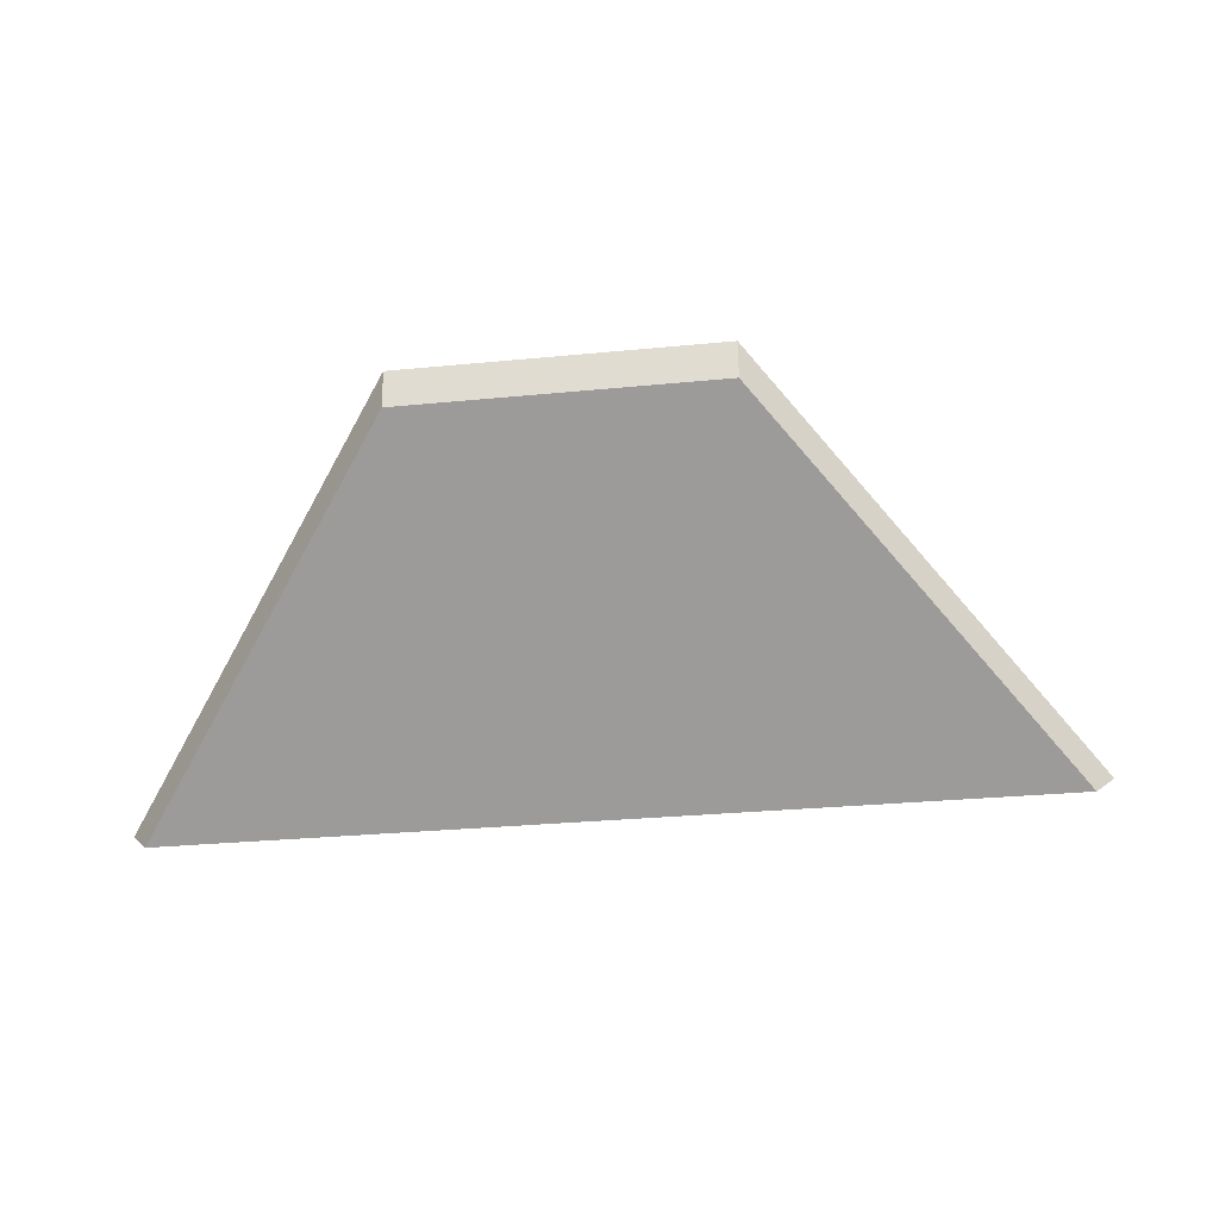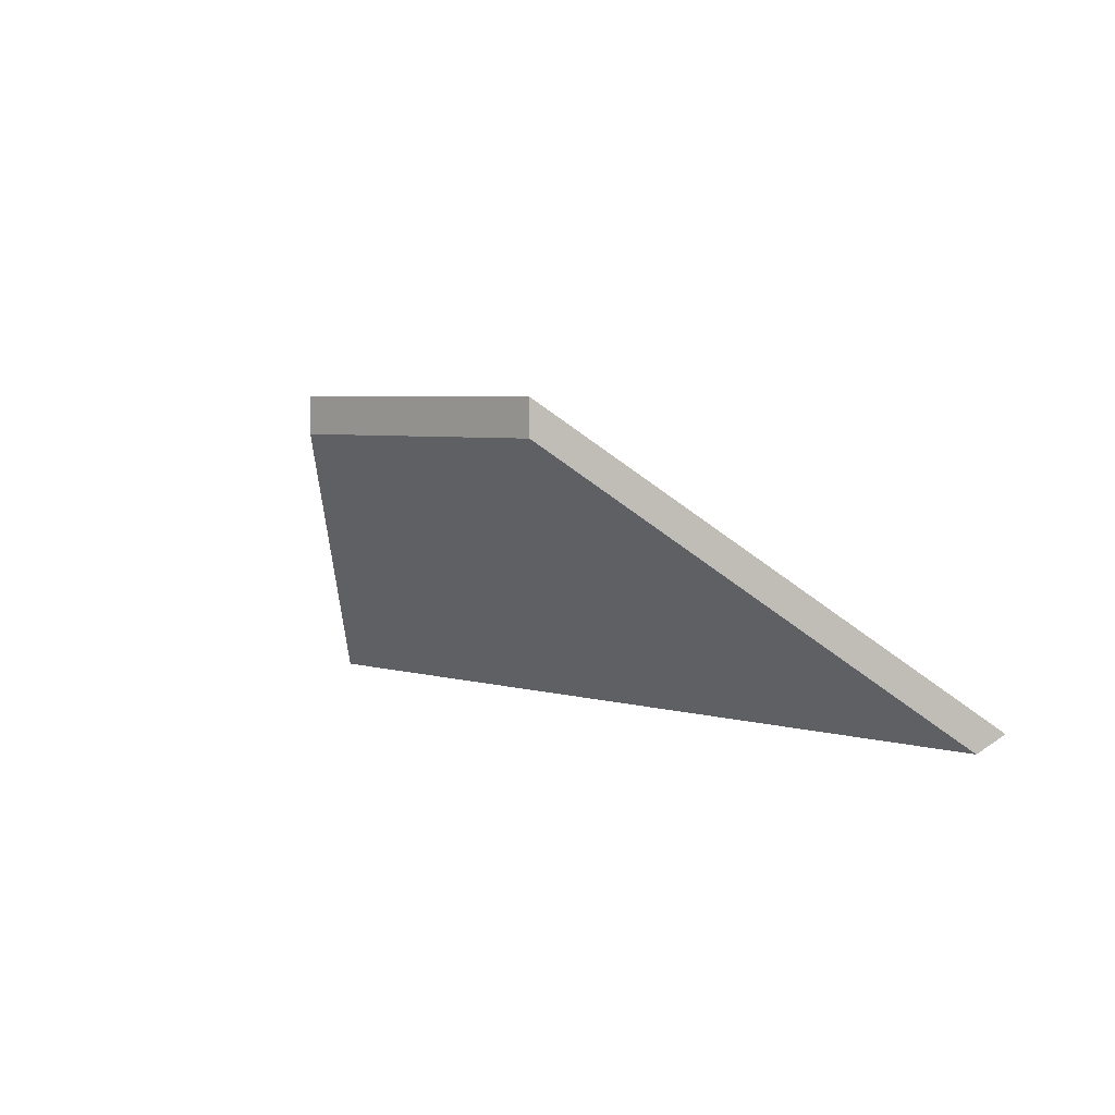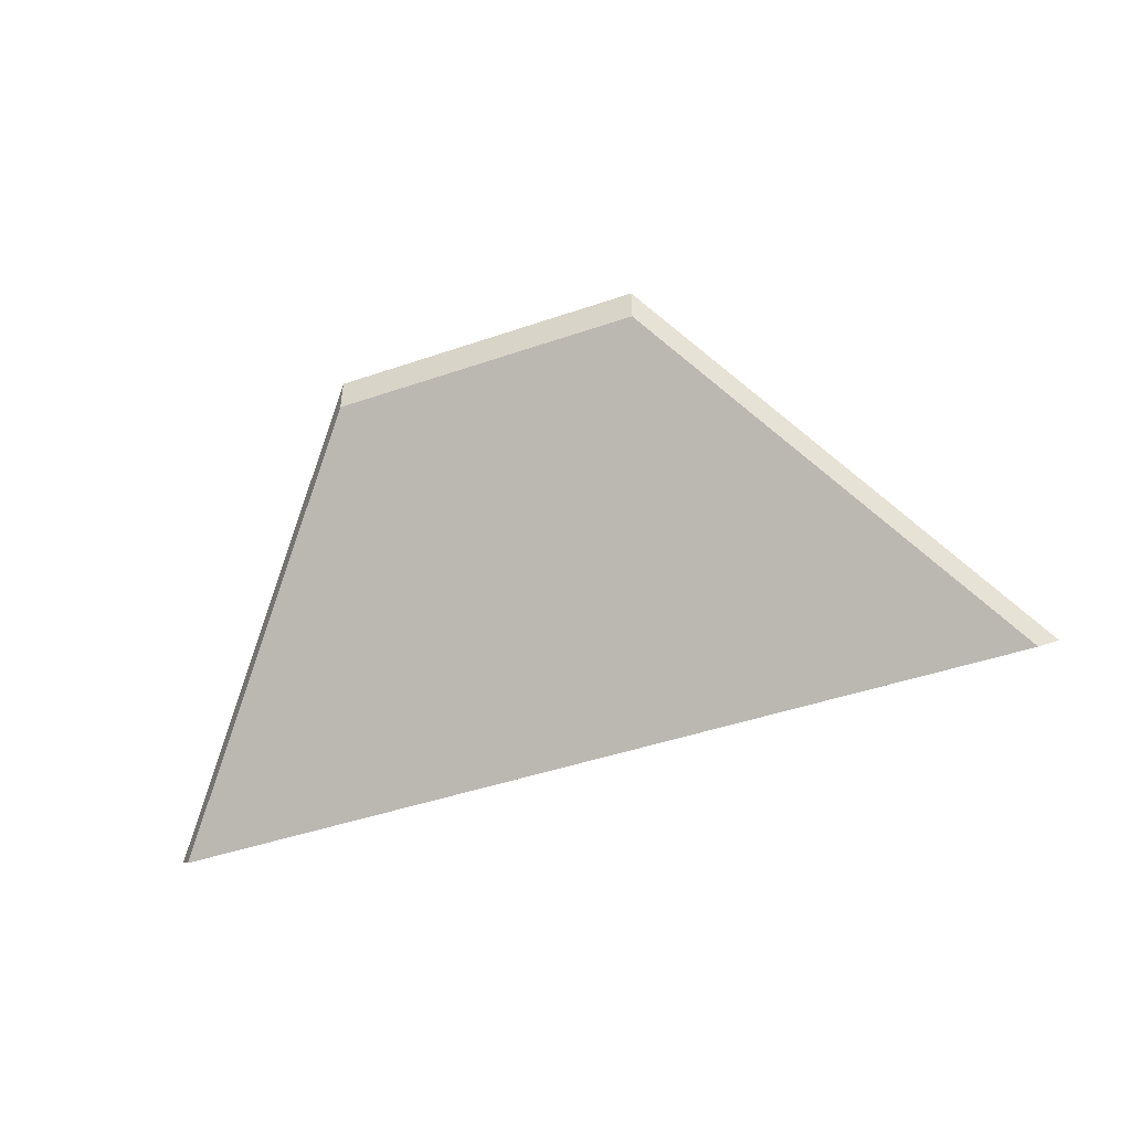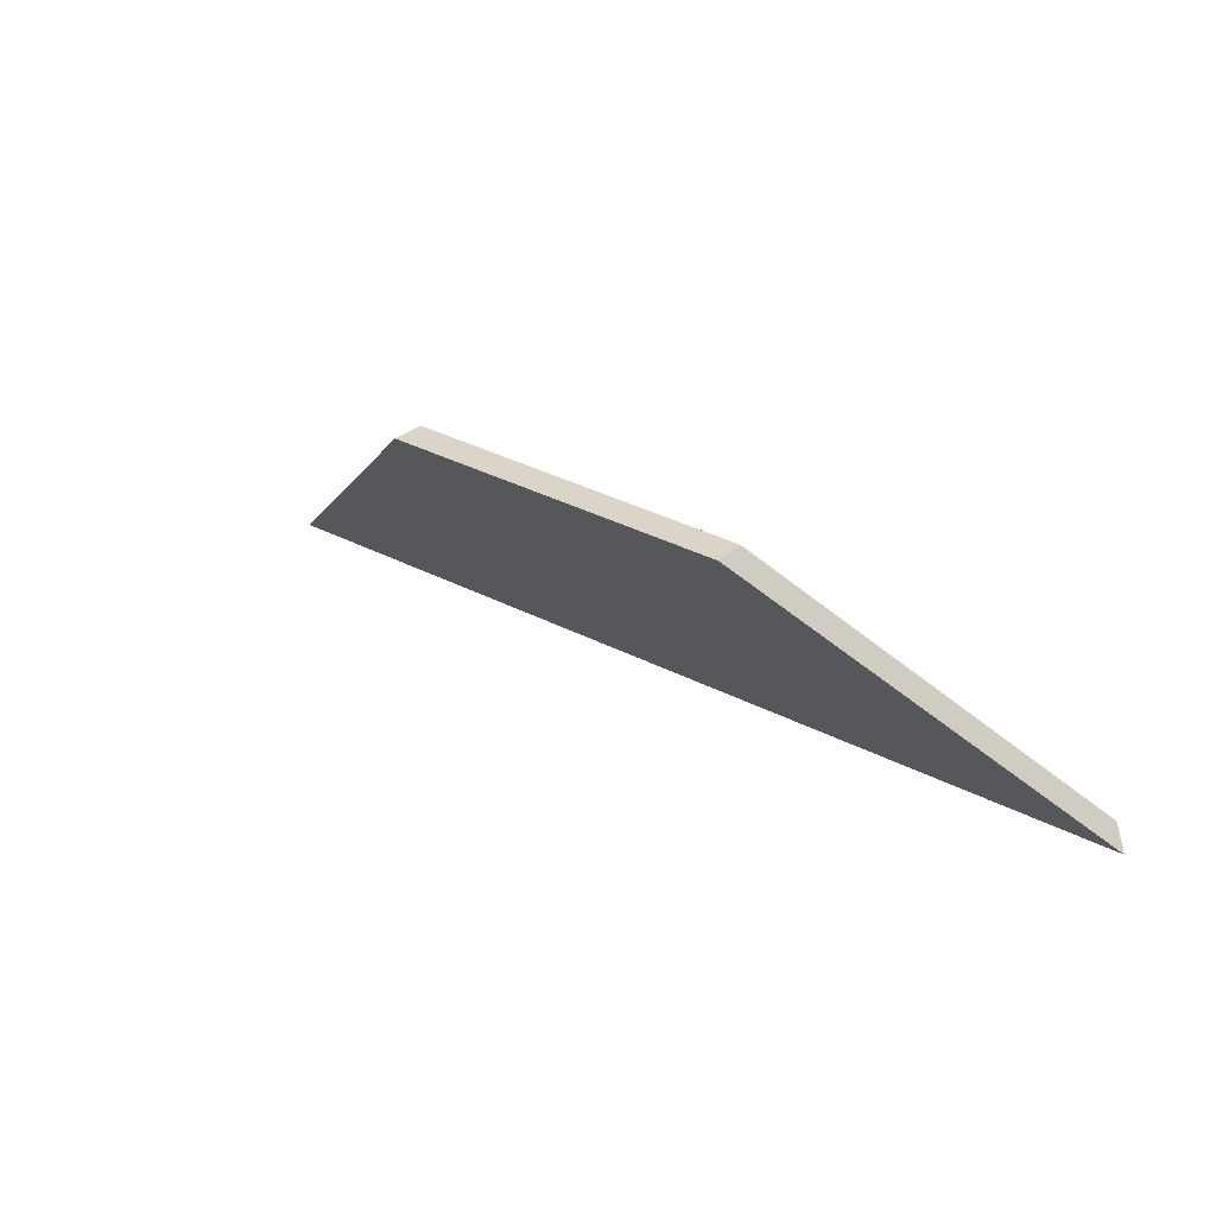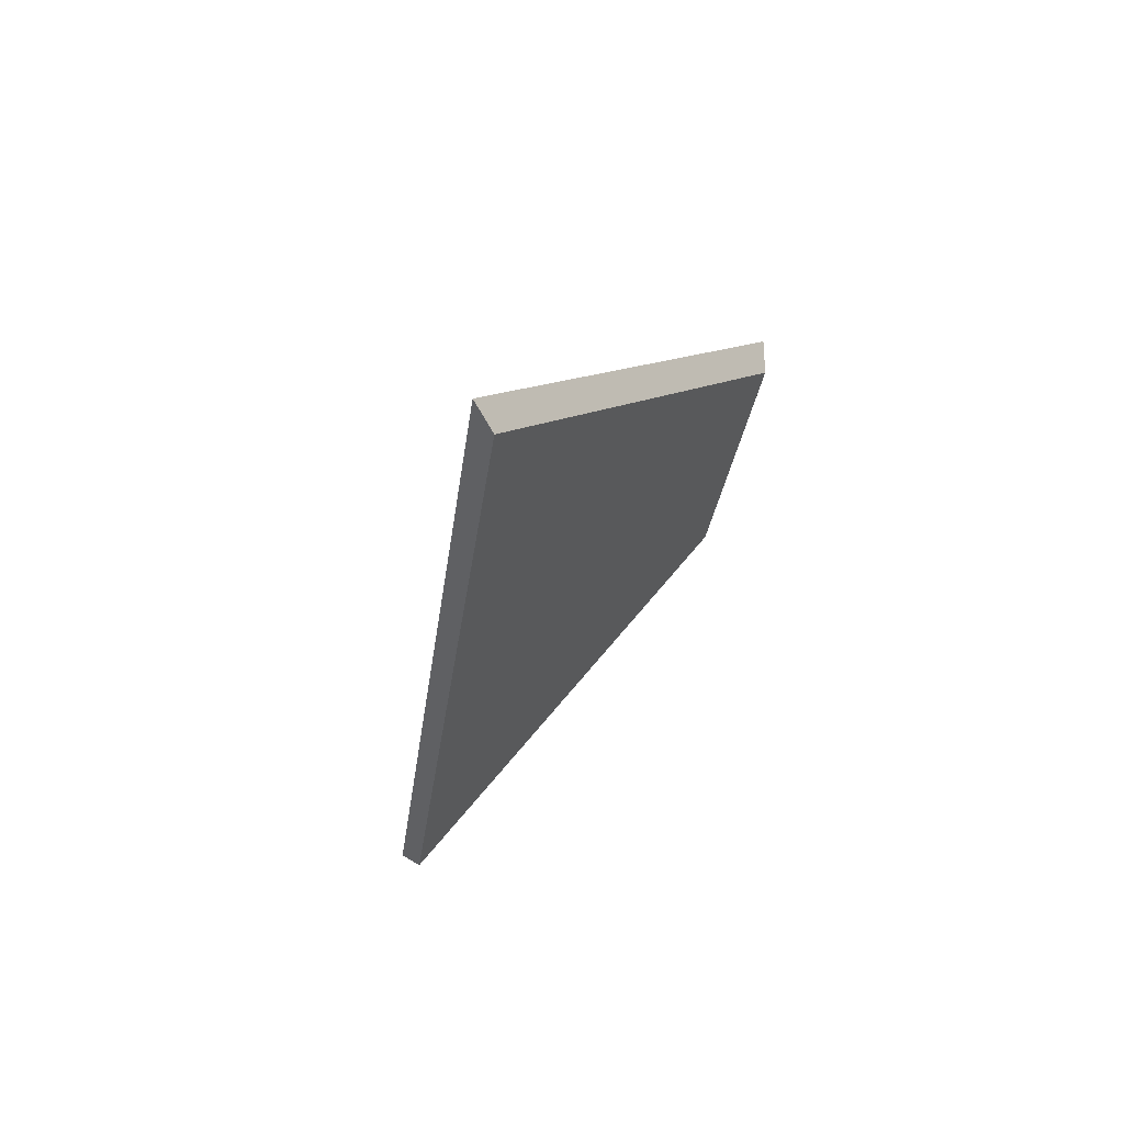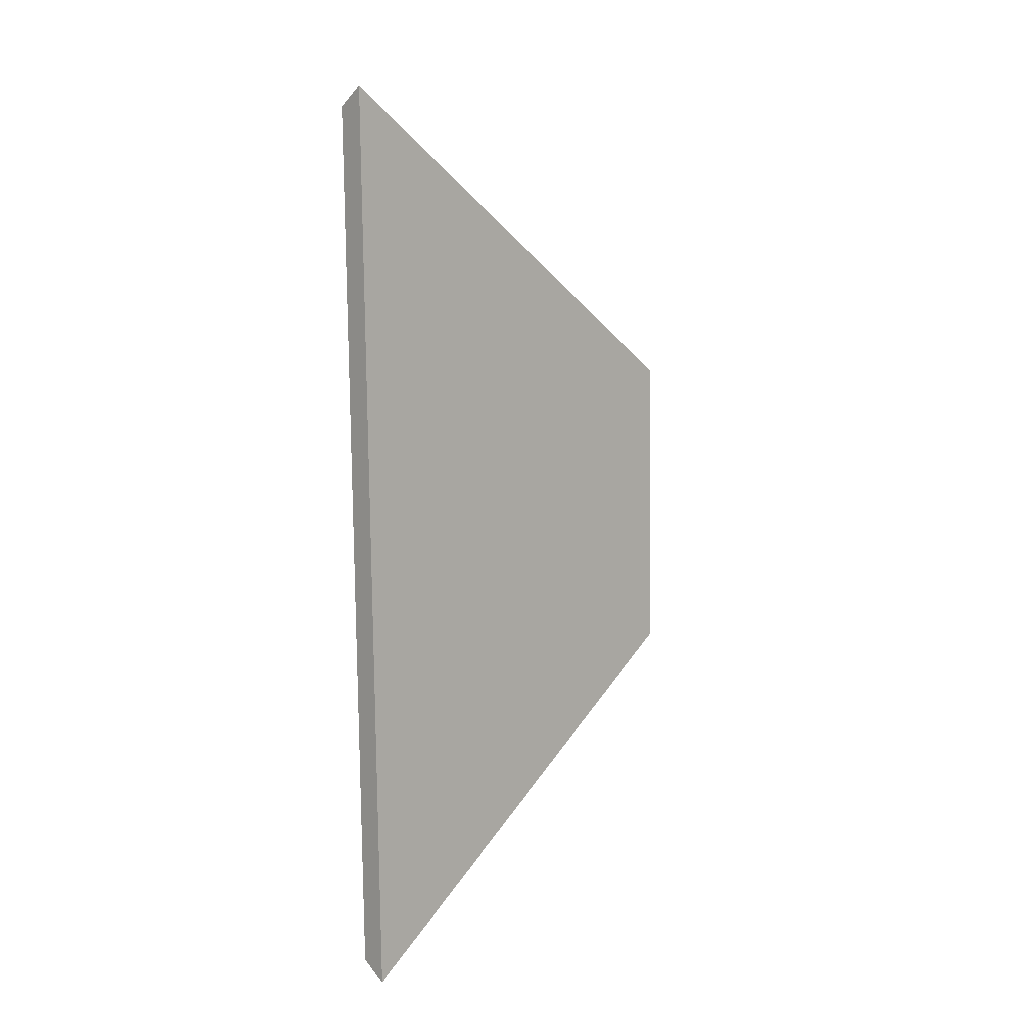
<metadata>
{"format":"obj","ext":"obj","renderer":"f3d","projection":"perspective","resolution":1024,"background":"white","views":[{"elev":64.1,"azim":-0.6,"up":"+Z"},{"elev":4.6,"azim":36.4,"up":"+Y"},{"elev":-46.2,"azim":13.3,"up":"+Y"},{"elev":24.6,"azim":-149.2,"up":"+Z"},{"elev":-30.2,"azim":-105.2,"up":"+Y"},{"elev":-73.4,"azim":90.8,"up":"+Z"}]}
</metadata>
<code>
v -7.987 0.1726 -4.017
v -7.925 0.1726 -4.008
v -7.948 0.1928 -3.991
v -7.97 0.1928 -3.994
v -7.948 0.1954 -3.991
v -7.948 0.1928 -3.991
v -7.925 0.1726 -4.008
v -7.924 0.1739 -4.009
v -7.97 0.1954 -3.994
v -7.97 0.1928 -3.994
v -7.948 0.1928 -3.991
v -7.948 0.1954 -3.991
v -7.924 0.1739 -4.009
v -7.925 0.1726 -4.008
v -7.987 0.1726 -4.017
v -7.988 0.1739 -4.018
v -7.988 0.1739 -4.018
v -7.987 0.1726 -4.017
v -7.97 0.1928 -3.994
v -7.97 0.1954 -3.994
v -7.97 0.1954 -3.994
v -7.948 0.1954 -3.991
v -7.924 0.1739 -4.009
v -7.988 0.1739 -4.018
f 1 2 3
f 1 3 4
f 5 6 7
f 5 7 8
f 9 10 11
f 9 11 12
f 13 14 15
f 13 15 16
f 17 18 19
f 17 19 20
f 21 22 23
f 21 23 24

</code>
